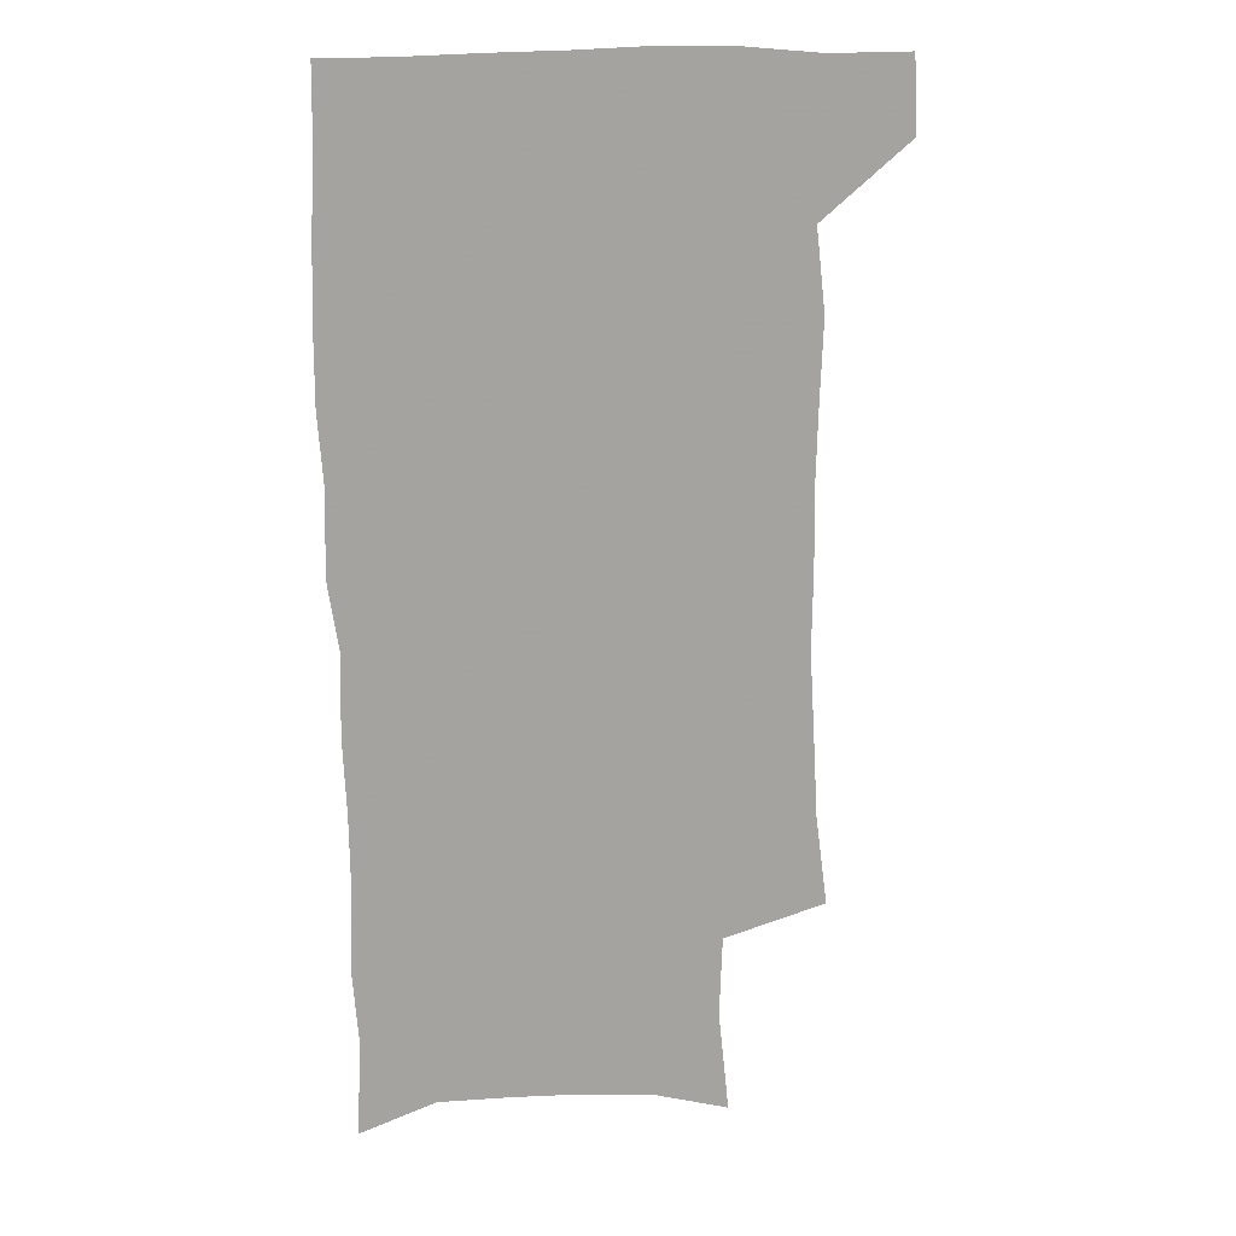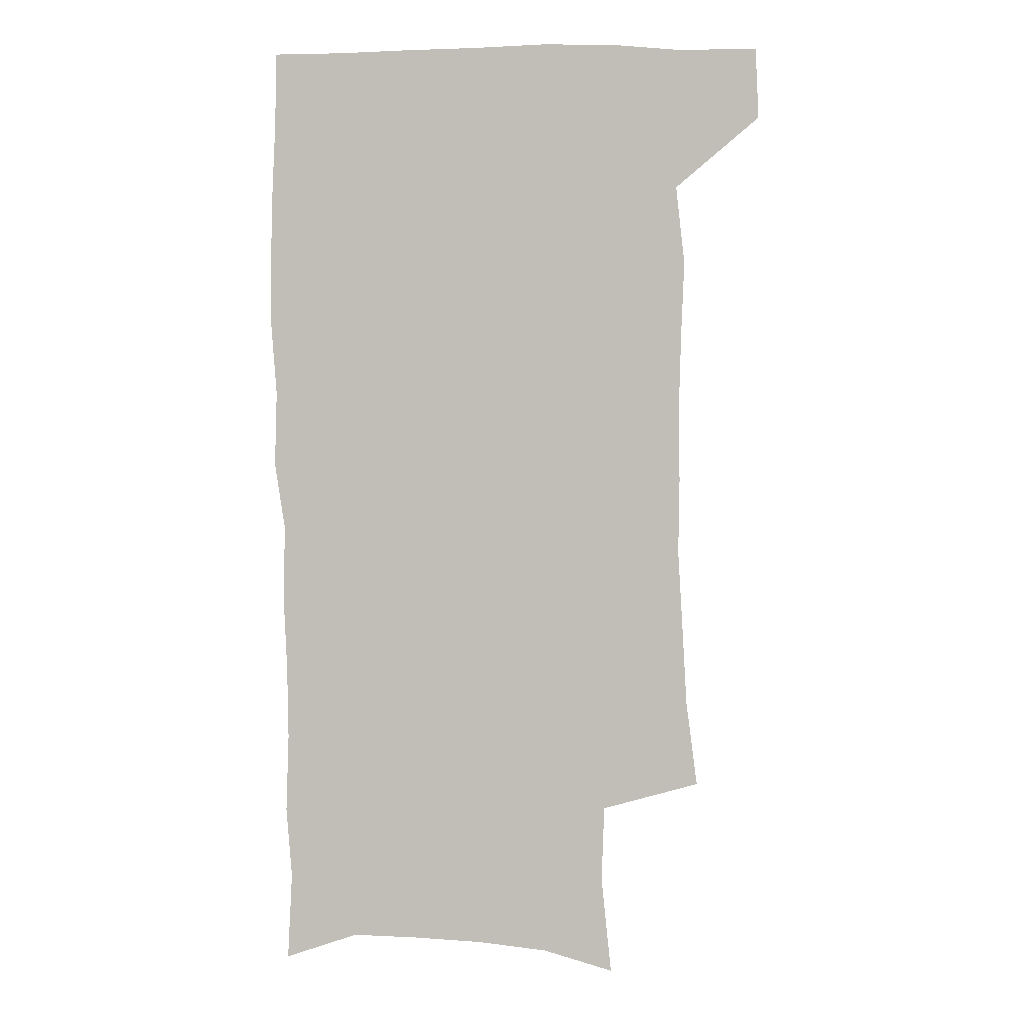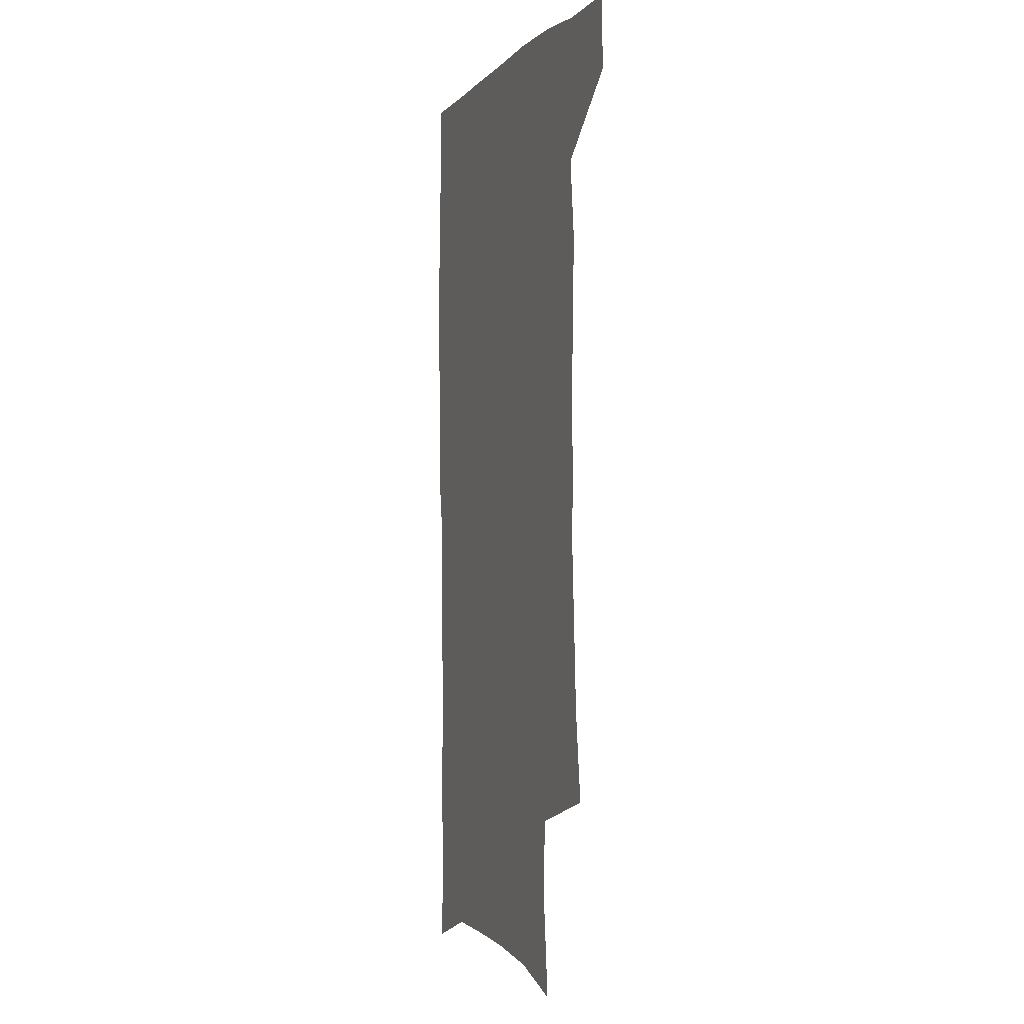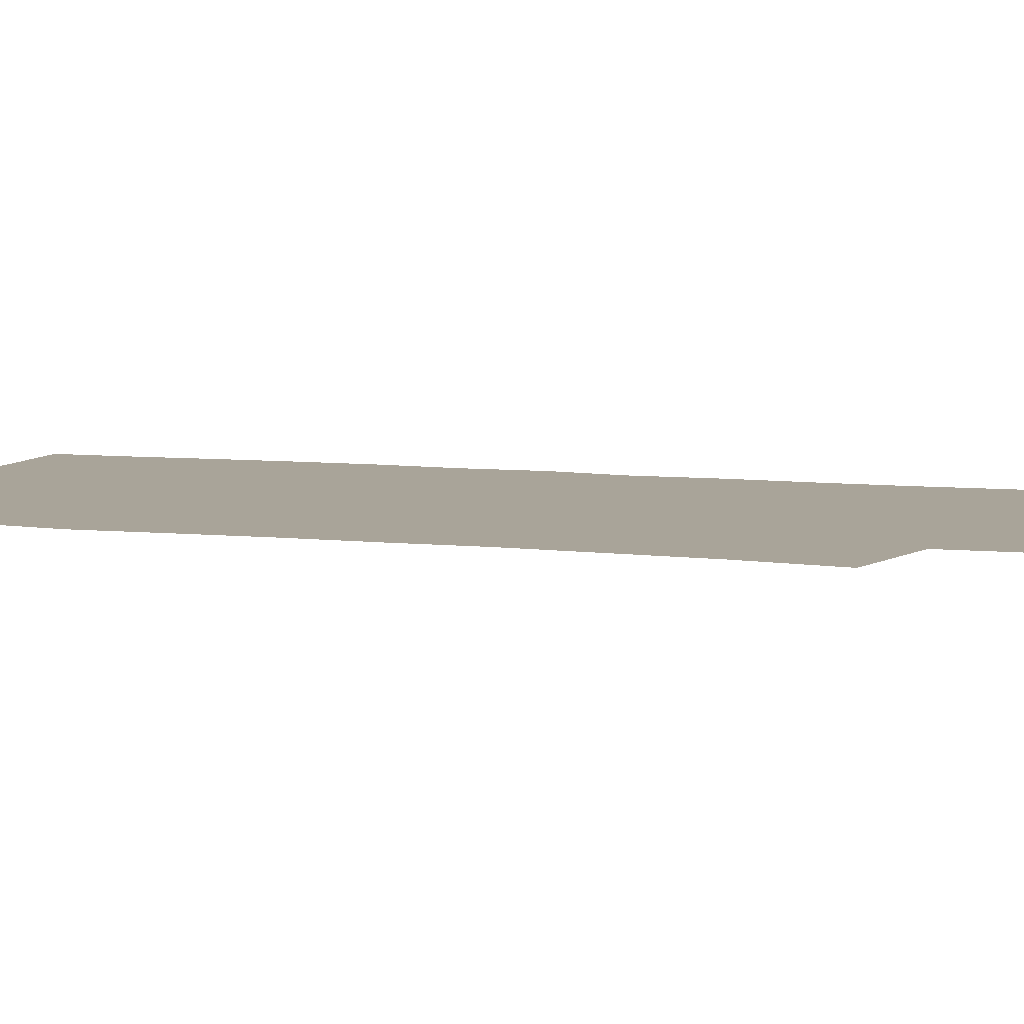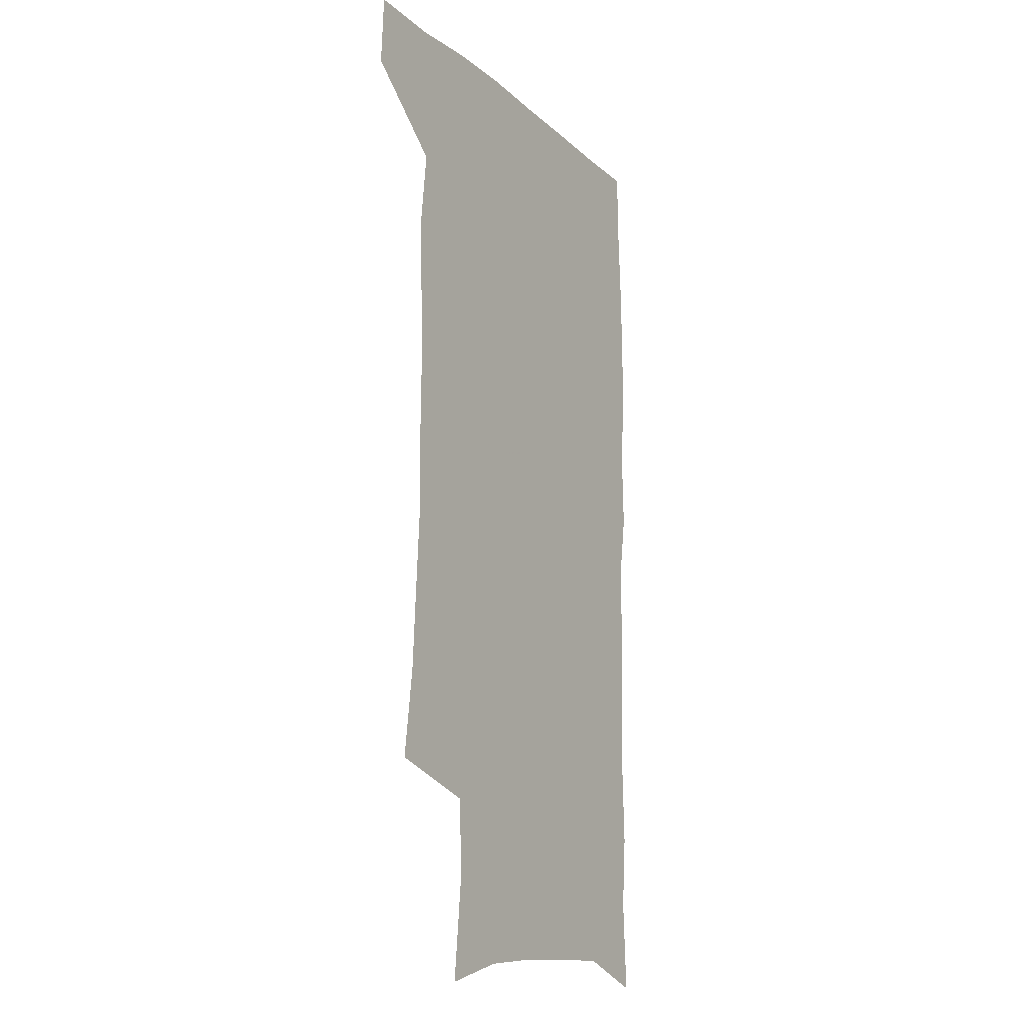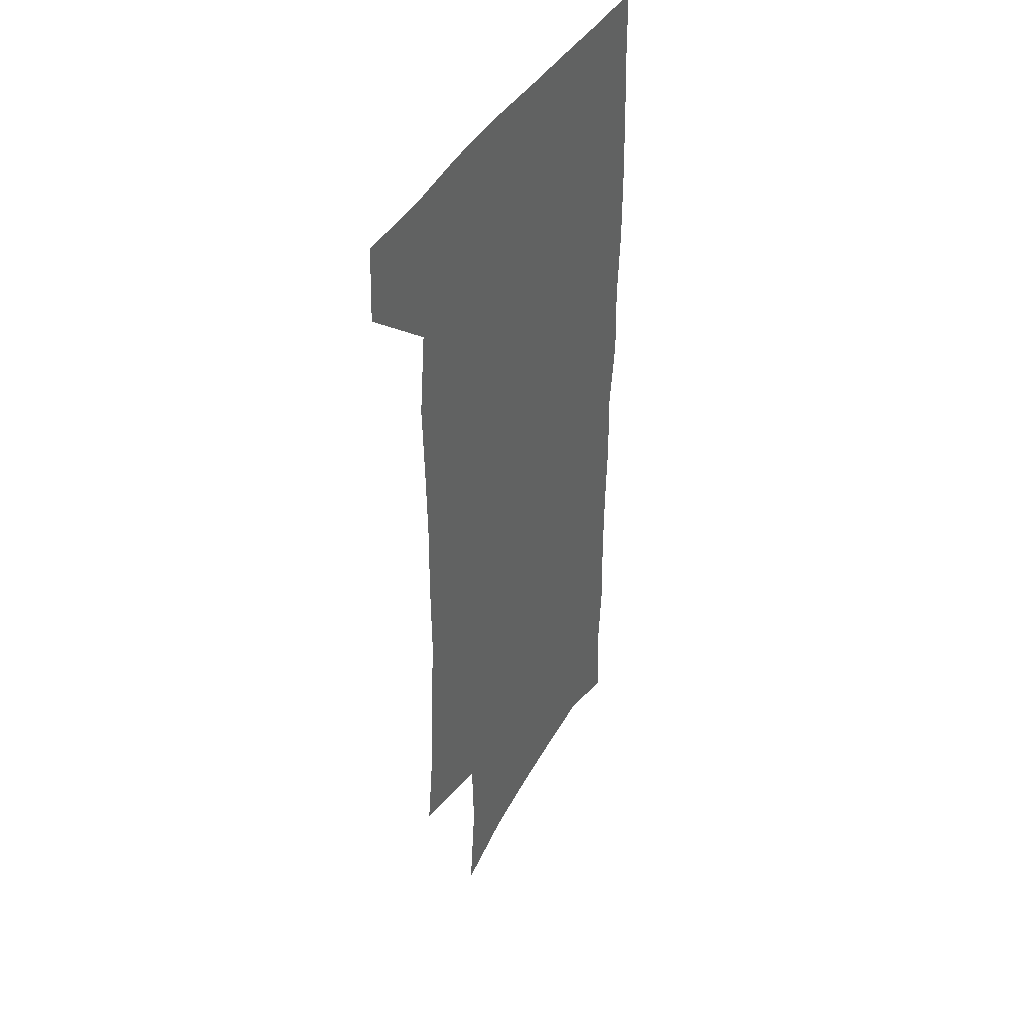
<metadata>
{"format":"obj","ext":"obj","renderer":"f3d","projection":"perspective","resolution":1024,"background":"white","views":[{"elev":17.1,"azim":169.4,"up":"+Y"},{"elev":2.9,"azim":-175.4,"up":"+Y"},{"elev":-2.3,"azim":-109.6,"up":"+Y"},{"elev":7.3,"azim":-72.4,"up":"+Z"},{"elev":-15.9,"azim":-59.0,"up":"+Y"},{"elev":41.1,"azim":-62.7,"up":"+Y"}]}
</metadata>
<code>
v 477.8 537.9 0
v 479.3 567.5 0
v 503.2 246.1 0
v 507.9 282.3 0
v 509.8 315.1 0
v 511.8 348.7 0
v 511.3 380.4 0
v 511.7 412.9 0
v 510.9 444.5 0
v 509.6 475.4 0
v 513.3 508.1 0
v 511.3 538 0
v 511.5 567.2 0
v 540.9 161.7 0
v 545.1 202.6 0
v 544 234.7 0
v 547.3 270.7 0
v 548.3 302.5 0
v 546.7 331.6 0
v 547.5 363.1 0
v 547.1 392.9 0
v 545.9 422 0
v 545.2 451.6 0
v 545.5 481.2 0
v 545.2 509.9 0
v 545.2 538.2 0
v 541.1 569.9 0
v 570.4 170.2 0
v 575.1 214.8 0
v 575.9 247.7 0
v 576.4 279.2 0
v 575.8 308.2 0
v 576.1 339.2 0
v 576.5 369.8 0
v 575.2 396.9 0
v 574.7 425.7 0
v 575.1 455.3 0
v 574.8 483.2 0
v 574.7 511 0
v 574.7 538.3 0
v 571.2 570.6 0
v 599 173.3 0
v 601.3 216.1 0
v 602.3 251.6 0
v 602.5 282 0
v 602.6 311.9 0
v 602.4 340.5 0
v 602.5 370.4 0
v 602.8 400.2 0
v 602.6 428 0
v 602.7 456.8 0
v 602.6 484.2 0
v 603 511.9 0
v 602.5 539.7 0
v 601.7 569.4 0
v 627.5 174.8 0
v 627.7 217.3 0
v 628 249.8 0
v 628.7 279.1 0
v 628.3 312.2 0
v 628.6 341.9 0
v 628.8 371.3 0
v 629.2 399.8 0
v 629.7 427.7 0
v 629.8 456.3 0
v 630 484.3 0
v 630.3 511.9 0
v 630.7 539.3 0
v 631.1 568.9 0
v 655.7 175.5 0
v 654.4 213.1 0
v 654.7 244.8 0
v 655.4 275.2 0
v 655.3 306.9 0
v 655.6 337.4 0
v 656 367.4 0
v 656.9 396.4 0
v 657.3 425.6 0
v 657.9 454.2 0
v 658.8 482.5 0
v 659.1 511 0
v 659.4 539.3 0
v 660.4 568 0
v 686.4 165 0
v 684.5 202.2 0
v 686.8 231.9 0
v 685.6 265 0
v 686.1 296.2 0
v 687.5 326.4 0
v 686.8 358.8 0
v 691 386.9 0
v 690.1 418.6 0
v 692.3 448.1 0
v 692.3 478.3 0
v 691.4 508.6 0
v 690 538.6 0
v 689.6 567.8 0
v 691 601 0
f 11 12 1
f 1 12 2
f 12 13 2
f 16 17 3
f 3 17 4
f 17 18 4
f 4 18 5
f 18 19 5
f 5 19 6
f 19 20 6
f 6 20 7
f 20 21 7
f 7 21 8
f 21 22 8
f 8 22 9
f 22 23 9
f 9 23 10
f 23 24 10
f 10 24 11
f 24 25 11
f 11 25 12
f 25 26 12
f 12 26 13
f 26 27 13
f 14 28 15
f 28 29 15
f 15 29 16
f 29 30 16
f 16 30 17
f 30 31 17
f 17 31 18
f 31 32 18
f 18 32 19
f 32 33 19
f 19 33 20
f 33 34 20
f 20 34 21
f 34 35 21
f 21 35 22
f 35 36 22
f 22 36 23
f 36 37 23
f 23 37 24
f 37 38 24
f 24 38 25
f 38 39 25
f 25 39 26
f 39 40 26
f 26 40 27
f 40 41 27
f 28 42 29
f 42 43 29
f 29 43 30
f 43 44 30
f 30 44 31
f 44 45 31
f 31 45 32
f 45 46 32
f 32 46 33
f 46 47 33
f 33 47 34
f 47 48 34
f 34 48 35
f 48 49 35
f 35 49 36
f 49 50 36
f 36 50 37
f 50 51 37
f 37 51 38
f 51 52 38
f 38 52 39
f 52 53 39
f 39 53 40
f 53 54 40
f 40 54 41
f 54 55 41
f 42 56 43
f 56 57 43
f 43 57 44
f 57 58 44
f 44 58 45
f 58 59 45
f 45 59 46
f 59 60 46
f 46 60 47
f 60 61 47
f 47 61 48
f 61 62 48
f 48 62 49
f 62 63 49
f 49 63 50
f 63 64 50
f 50 64 51
f 64 65 51
f 51 65 52
f 65 66 52
f 52 66 53
f 66 67 53
f 53 67 54
f 67 68 54
f 54 68 55
f 68 69 55
f 56 70 57
f 70 71 57
f 57 71 58
f 71 72 58
f 58 72 59
f 72 73 59
f 59 73 60
f 73 74 60
f 60 74 61
f 74 75 61
f 61 75 62
f 75 76 62
f 62 76 63
f 76 77 63
f 63 77 64
f 77 78 64
f 64 78 65
f 78 79 65
f 65 79 66
f 79 80 66
f 66 80 67
f 80 81 67
f 67 81 68
f 81 82 68
f 68 82 69
f 82 83 69
f 70 84 71
f 84 85 71
f 71 85 72
f 85 86 72
f 72 86 73
f 86 87 73
f 73 87 74
f 87 88 74
f 74 88 75
f 88 89 75
f 75 89 76
f 89 90 76
f 76 90 77
f 90 91 77
f 77 91 78
f 91 92 78
f 78 92 79
f 92 93 79
f 79 93 80
f 93 94 80
f 80 94 81
f 94 95 81
f 81 95 82
f 95 96 82
f 82 96 83
f 96 97 83

</code>
